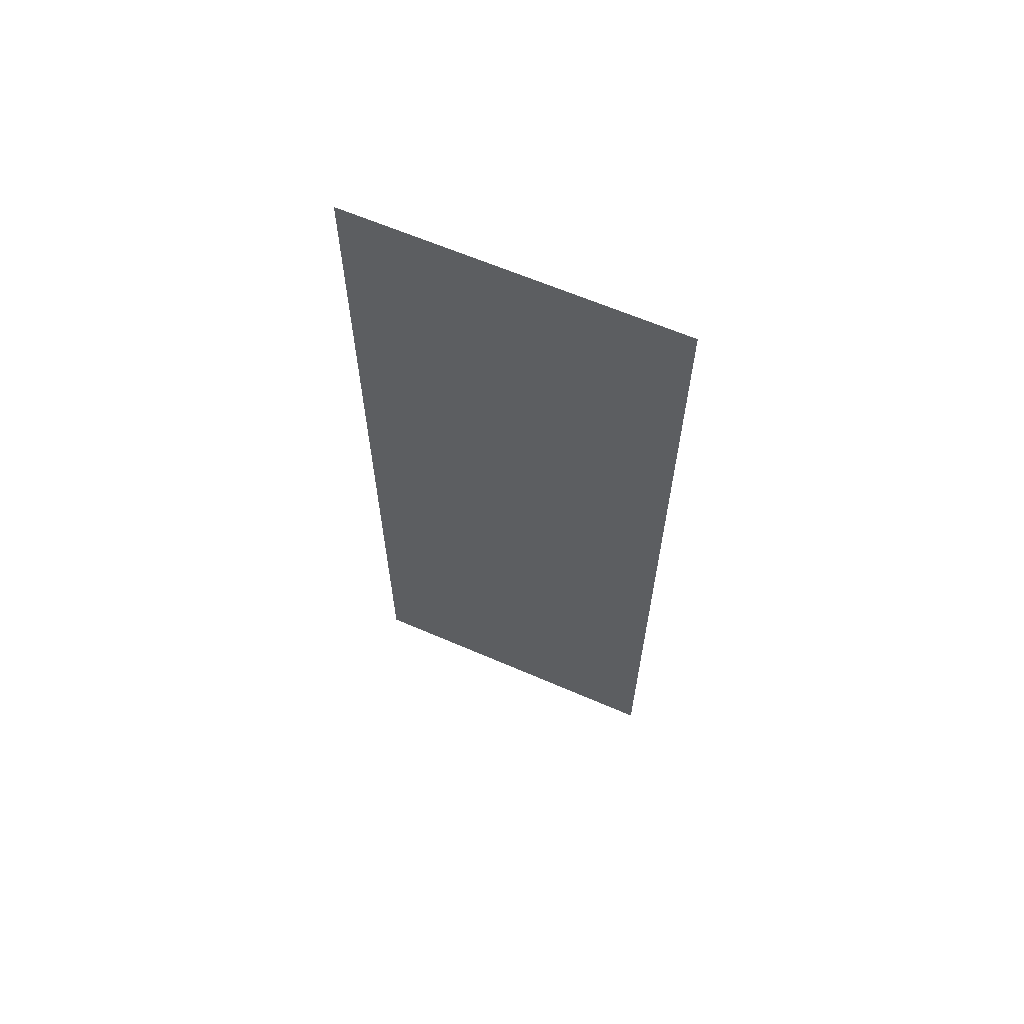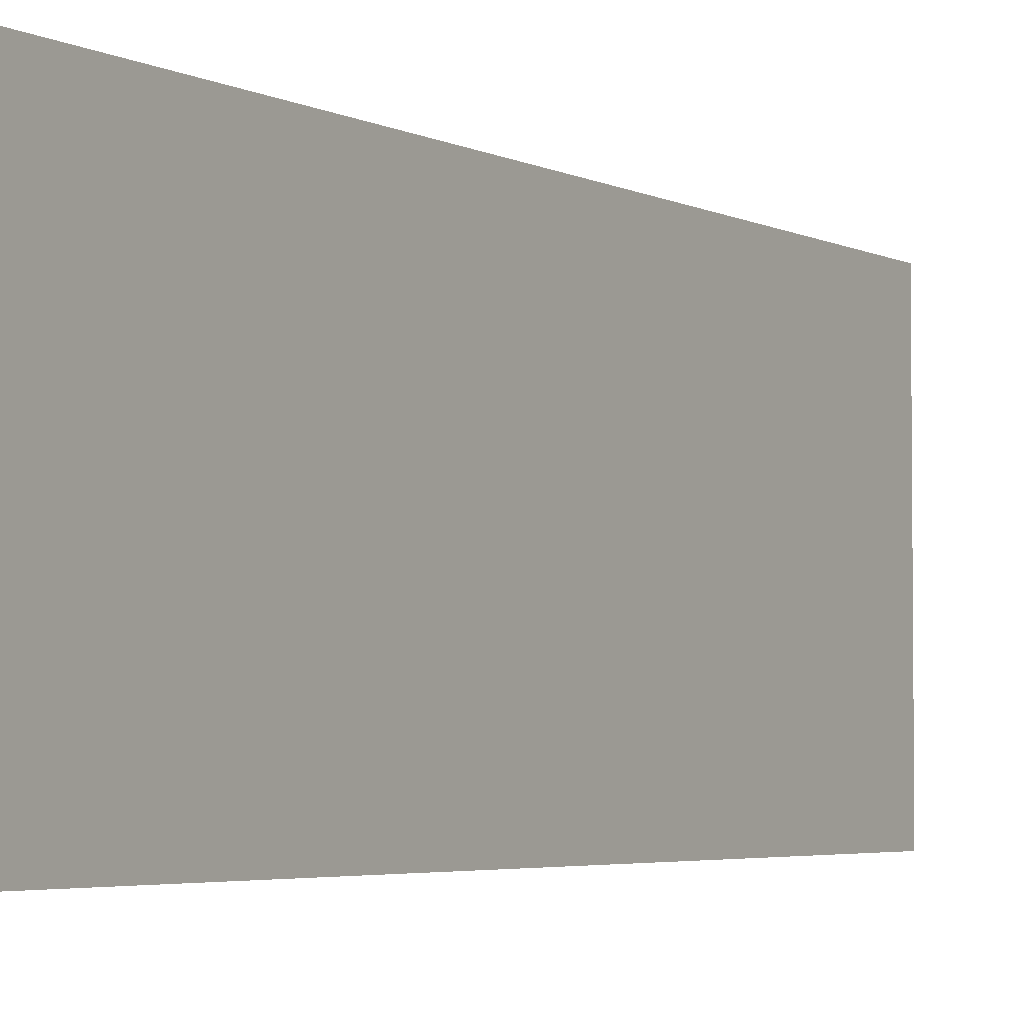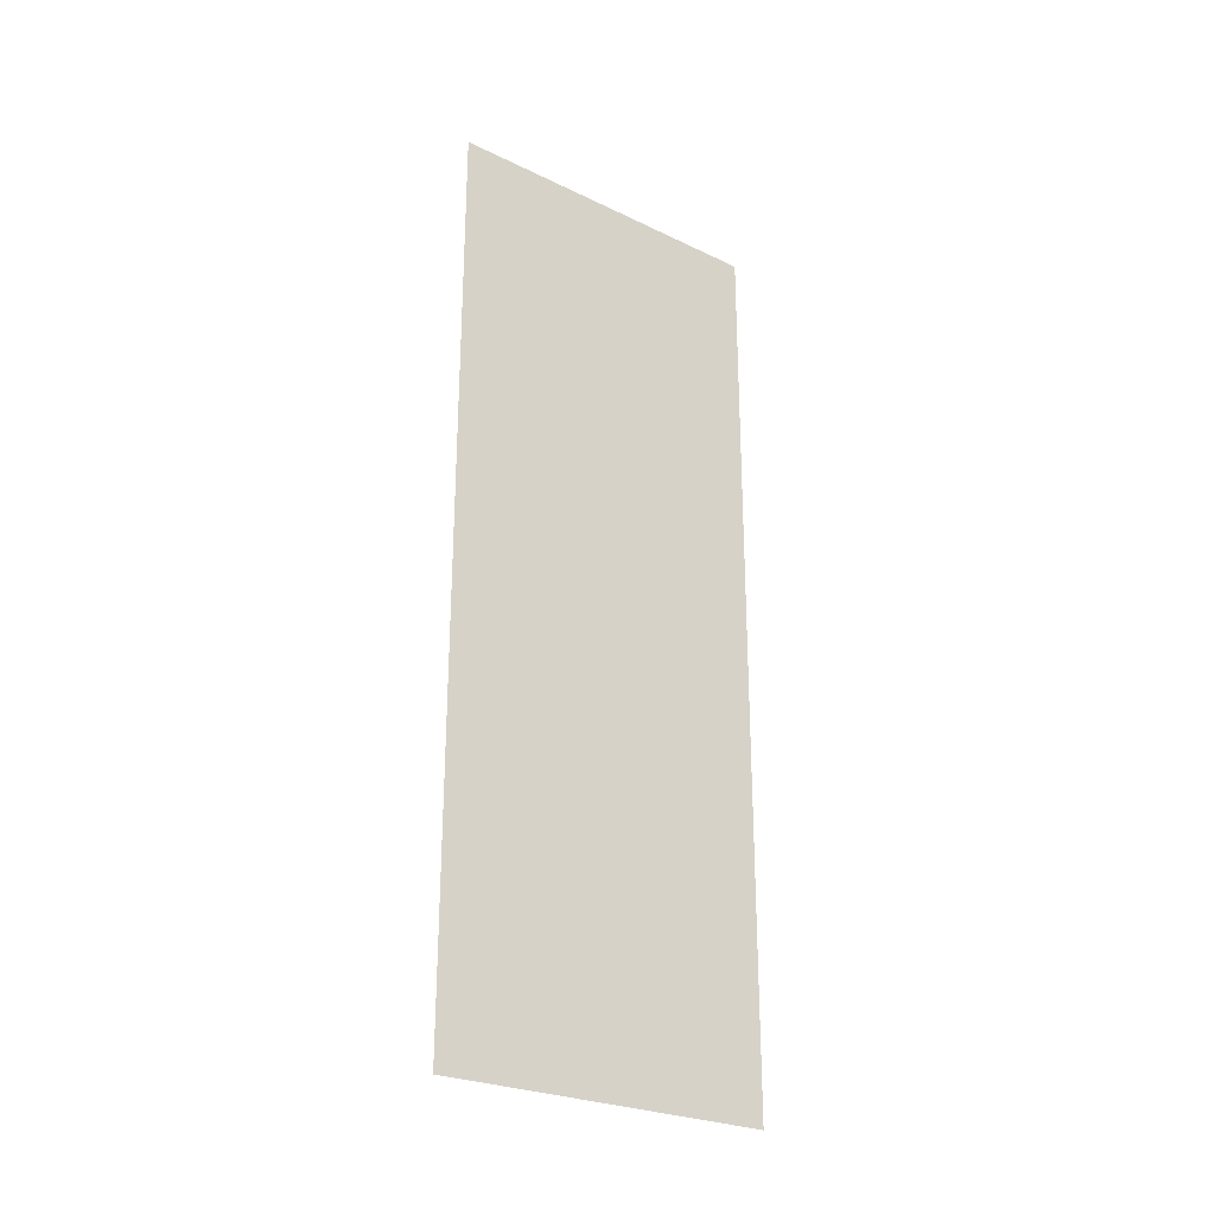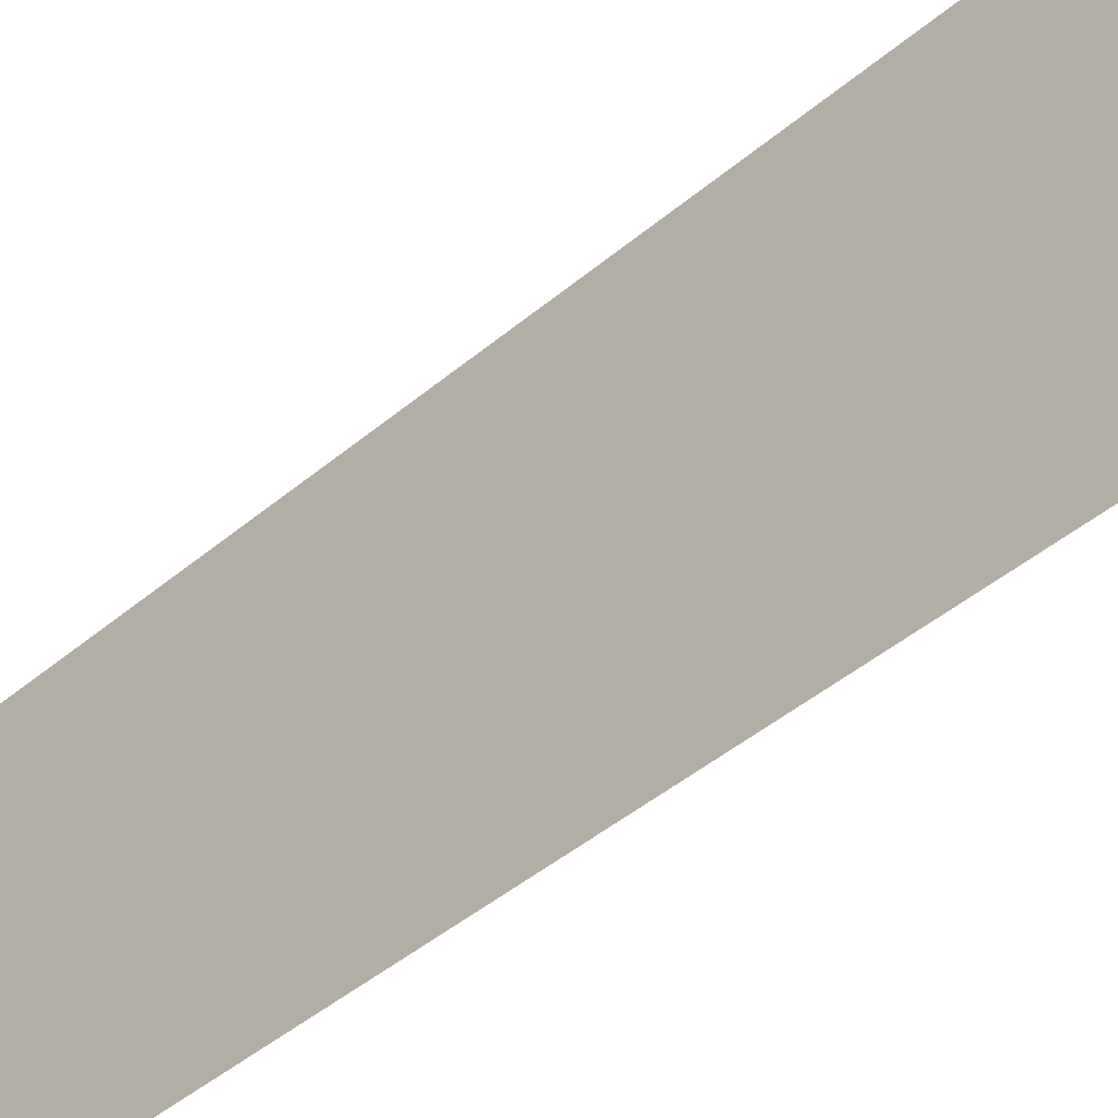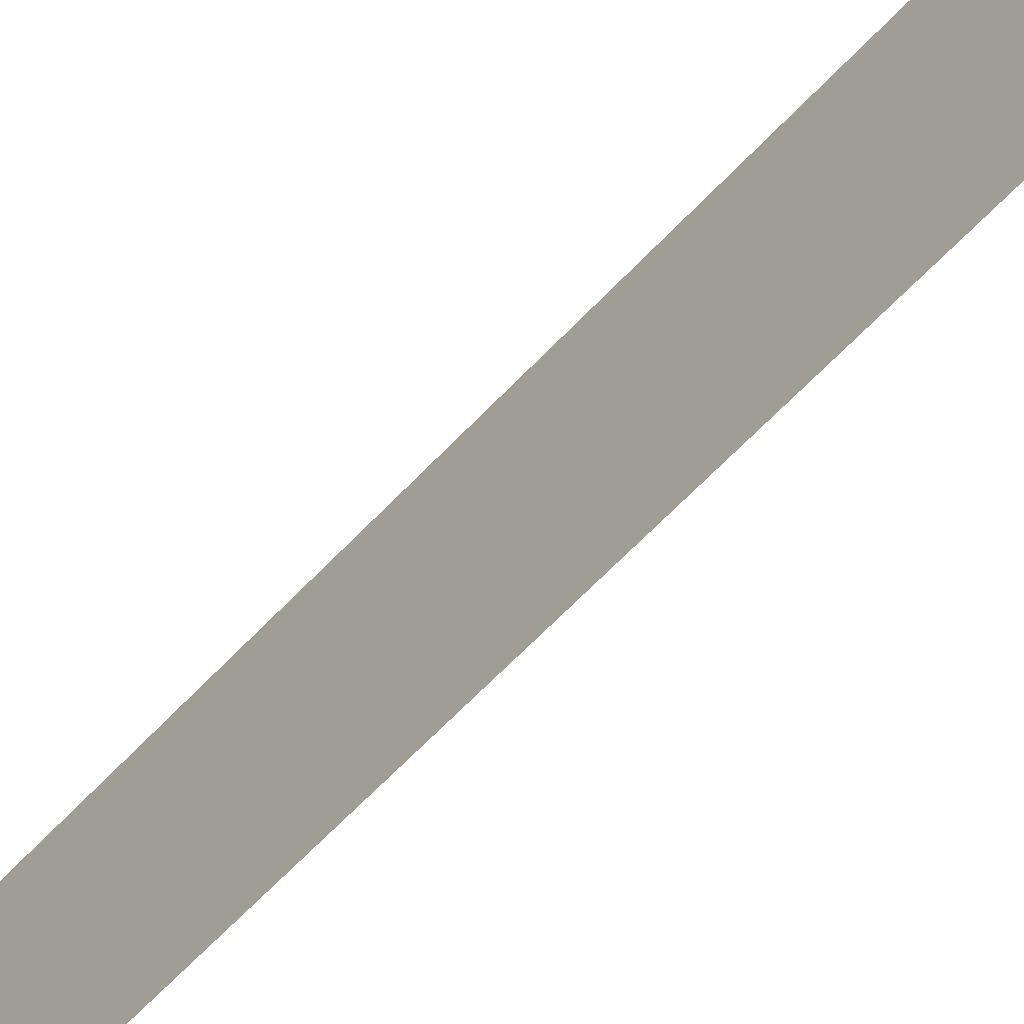
<metadata>
{"format":"obj","ext":"obj","renderer":"f3d","projection":"perspective","resolution":1024,"background":"white","views":[{"elev":63.1,"azim":113.7,"up":"+Z"},{"elev":-3.7,"azim":-149.4,"up":"+Y"},{"elev":-26.2,"azim":52.8,"up":"+Z"},{"elev":-43.5,"azim":135.0,"up":"+Y"},{"elev":-67.3,"azim":136.0,"up":"+Y"}]}
</metadata>
<code>
v  61.67 41.03 48.85
v  61.67 78.65 48.85
v  61.67 78.65 -51.76
v  61.67 41.03 -51.76
o Glass
g Glass
f 1 2 3
f 3 4 1

</code>
